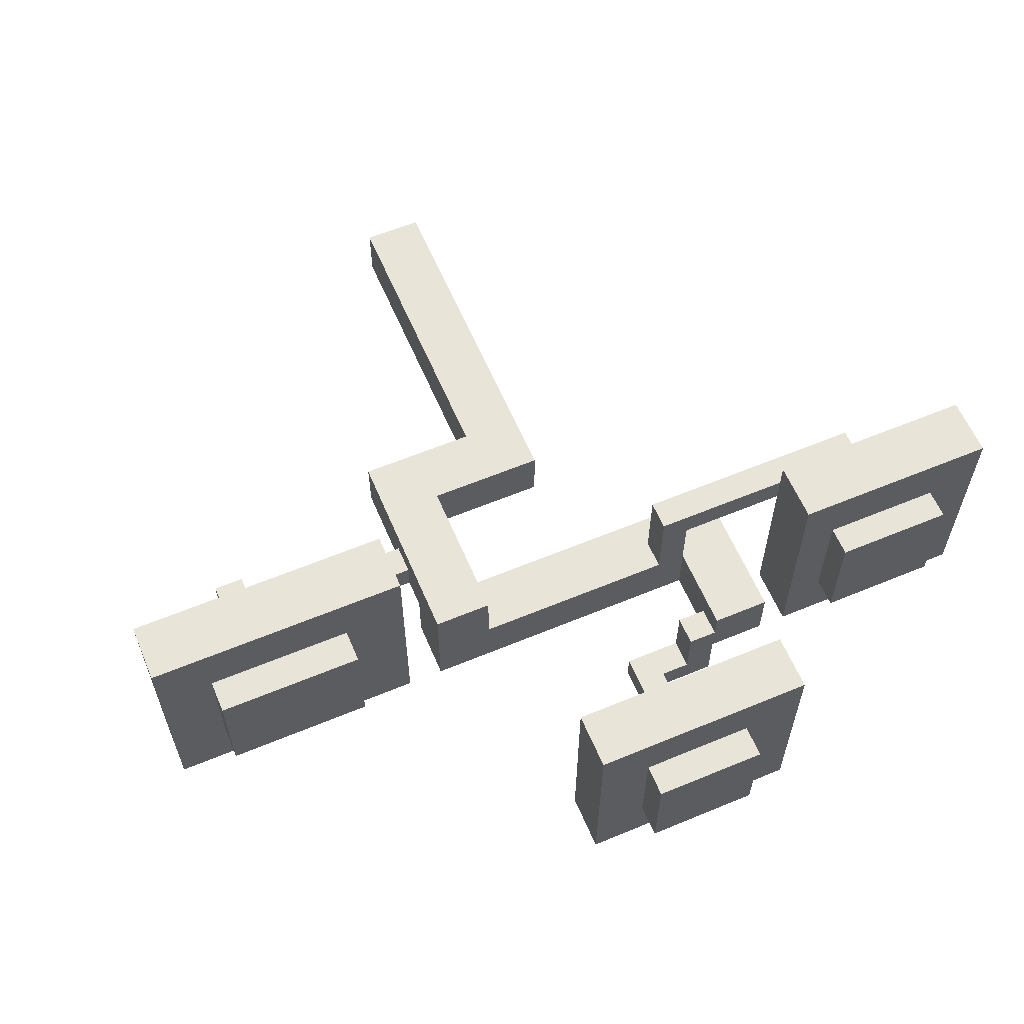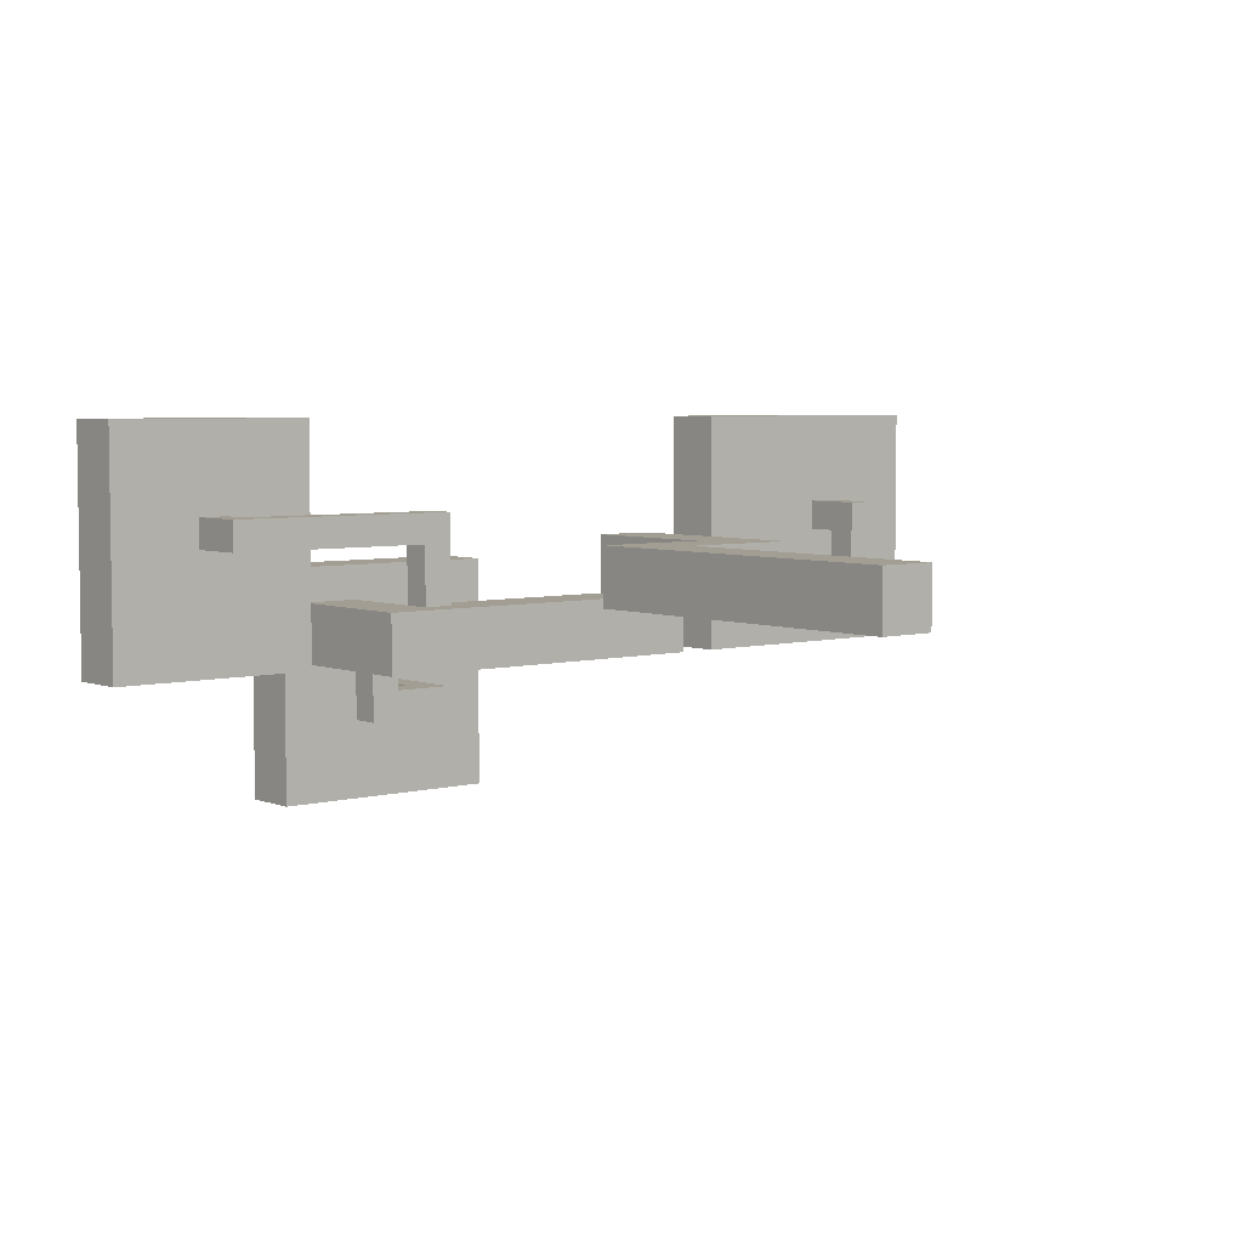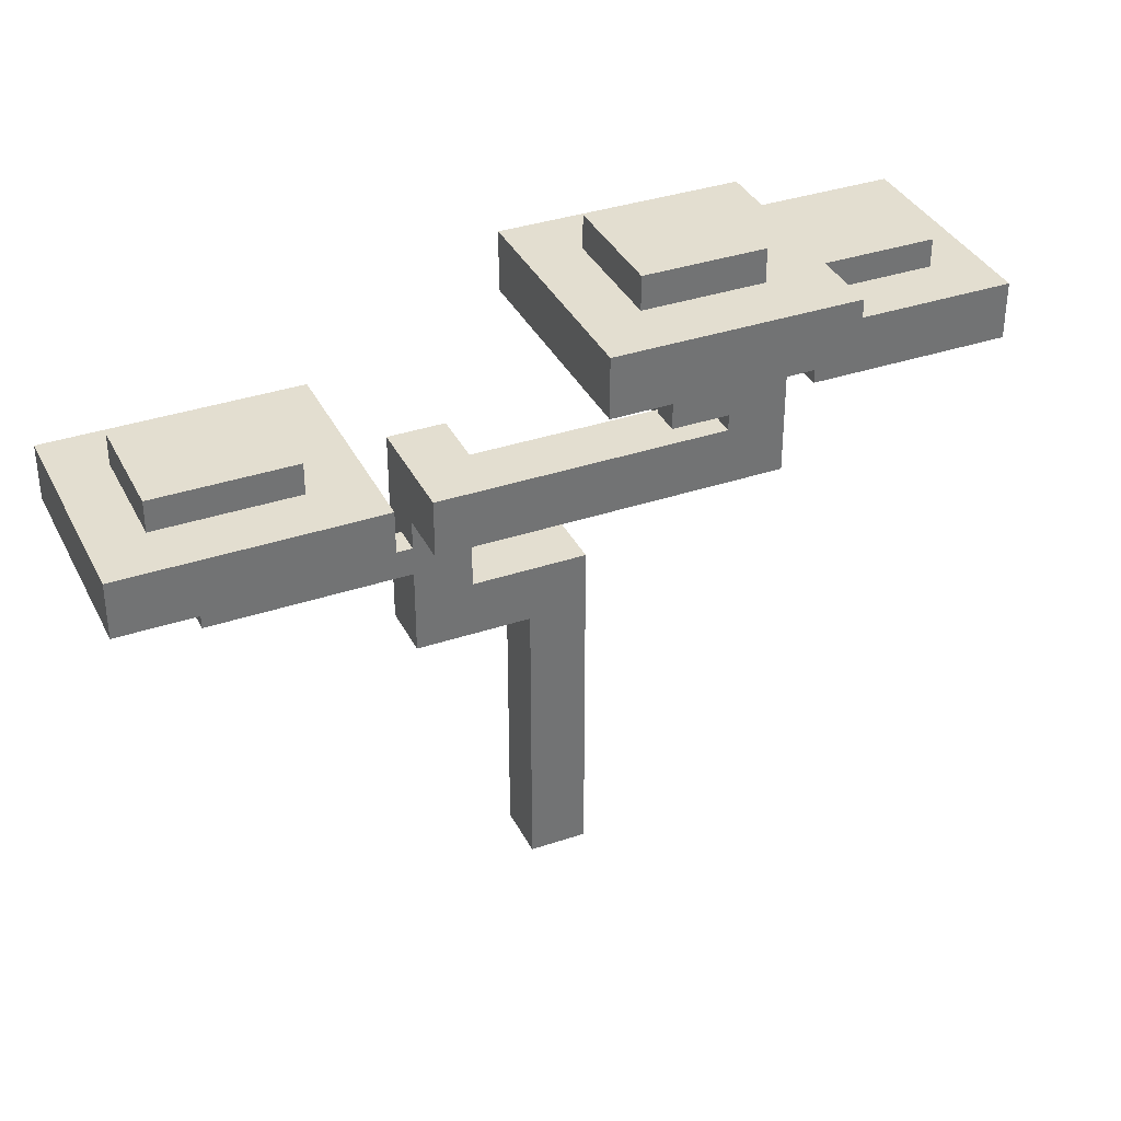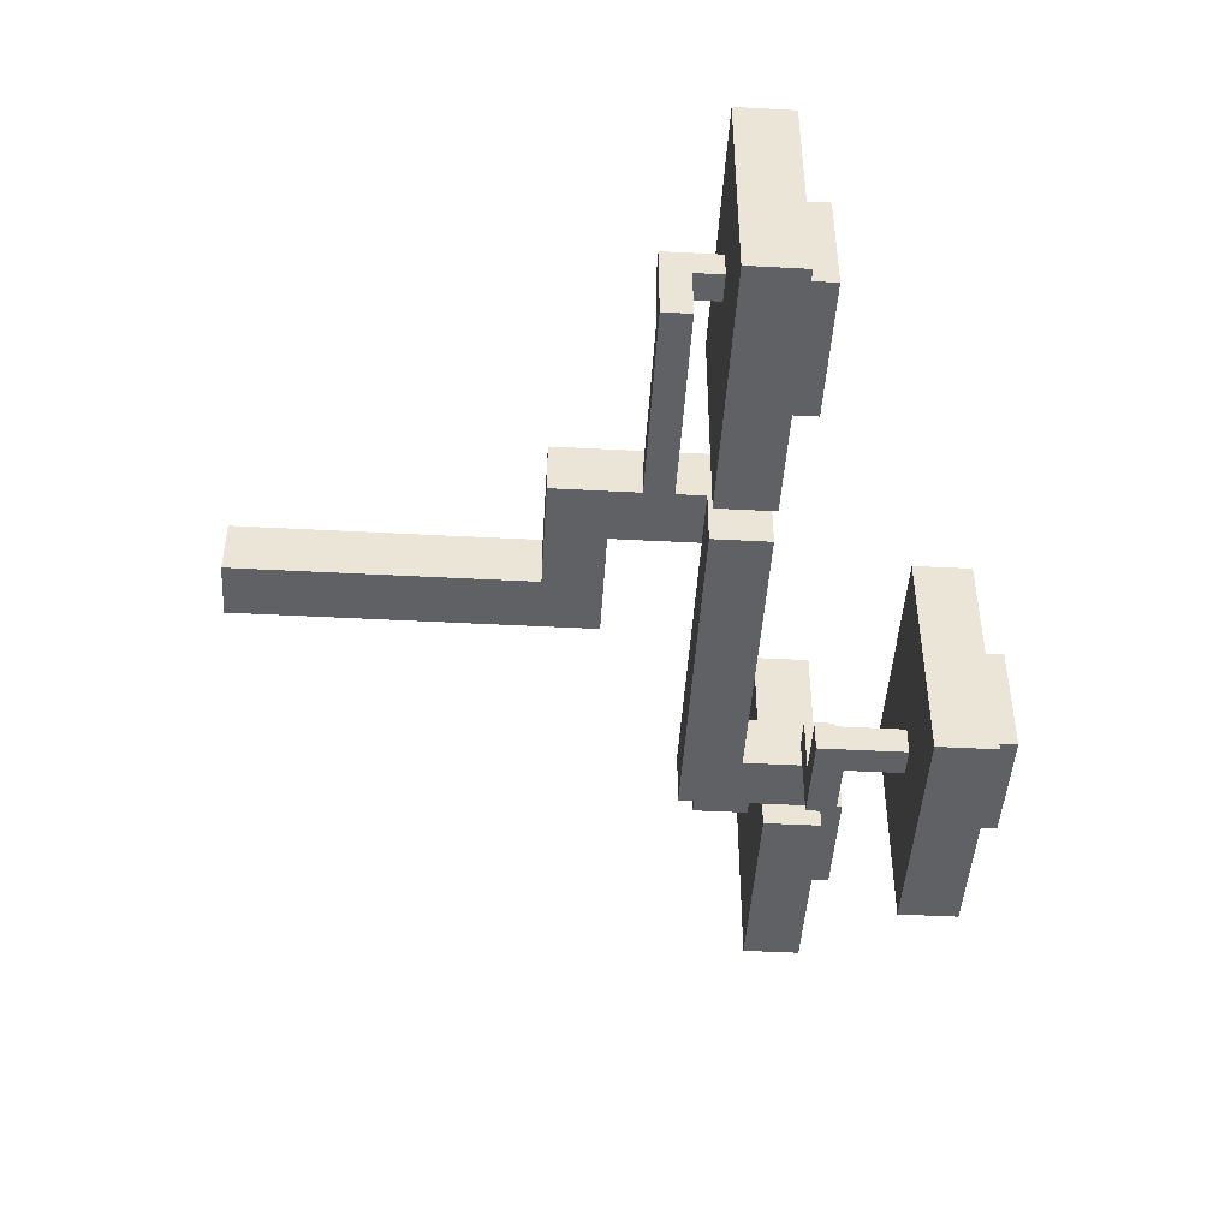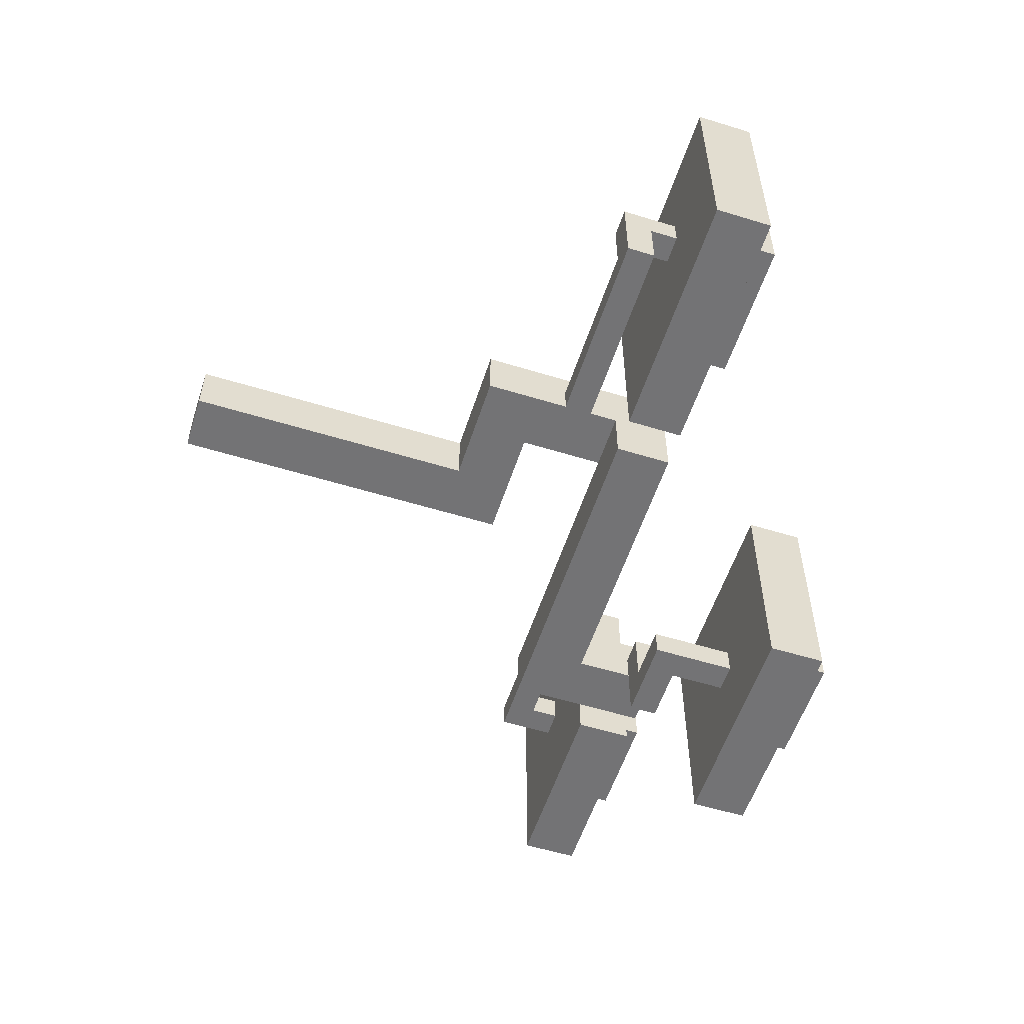
<metadata>
{"format":"obj","ext":"obj","renderer":"f3d","projection":"perspective","resolution":1024,"background":"white","views":[{"elev":60.5,"azim":-23.0,"up":"+Y"},{"elev":5.1,"azim":140.3,"up":"+Y"},{"elev":35.8,"azim":-23.9,"up":"+Z"},{"elev":-45.9,"azim":-93.5,"up":"+Y"},{"elev":-56.0,"azim":-107.9,"up":"+Y"}]}
</metadata>
<code>
g fort_garden_japan_tree2
v -2.958 0.01209 11.65
v -2.958 -0.5909 11.04
v -2.958 -0.5909 11.65
v -2.958 0.01209 11.04
v -7.179 -0.5909 11.65
v -2.958 -0.5909 11.04
v -7.179 -0.5909 11.04
v -2.958 -0.5909 11.65
v -6.576 0.01209 11.65
v -2.958 -0.5909 11.65
v -7.179 -0.5909 11.65
v -2.958 0.01209 11.65
v -6.576 0.615 11.65
v -7.179 0.615 11.65
v -6.576 0.01209 11.04
v -2.958 0.01209 11.65
v -6.576 0.01209 11.65
v -2.958 0.01209 11.04
v -6.576 1.218 11.04
v -6.576 0.01209 11.65
v -6.576 0.615 11.65
v -6.576 0.01209 11.04
v -6.576 1.218 13.46
v -6.576 0.615 13.46
v -7.179 0.615 11.65
v -7.179 -0.5909 11.04
v -7.179 1.218 11.04
v -7.179 -0.5909 11.65
v -7.179 0.615 13.46
v -7.179 1.218 13.46
v -6.576 1.218 13.46
v -7.179 0.615 13.46
v -7.179 1.218 13.46
v -6.576 0.615 13.46
v -6.576 0.615 13.46
v -7.179 0.615 11.65
v -7.179 0.615 13.46
v -6.576 0.615 11.65
v -7.179 1.218 13.46
v -6.576 1.218 11.04
v -6.576 1.218 13.46
v -7.179 1.218 11.04
v 3.071 -0.5908 12.85
v 2.468 -0.5908 13.46
v 3.071 -0.5908 13.46
v 2.468 -0.5908 12.85
v 2.468 1.218 13.46
v 2.468 -0.5908 12.85
v 2.468 1.218 12.85
v 2.468 -0.5908 13.46
v 3.071 0.615 13.46
v 2.468 -0.5908 13.46
v 2.468 1.218 13.46
v 3.071 -0.5908 13.46
v 6.689 0.615 13.46
v 6.689 1.218 13.46
v 3.071 0.615 12.85
v 3.071 -0.5908 13.46
v 3.071 0.615 13.46
v 3.071 -0.5908 12.85
v 7.292 0.615 14.66
v 6.689 1.218 14.66
v 7.292 1.218 14.66
v 6.689 0.615 14.66
v 6.689 0.615 14.66
v 6.689 1.218 13.46
v 6.689 1.218 14.66
v 6.689 0.615 13.46
v 7.292 0.615 14.66
v 6.689 0.615 13.46
v 6.689 0.615 14.66
v 7.292 0.615 12.85
v 3.071 0.615 13.46
v 3.071 0.615 12.85
v 7.292 1.218 14.66
v 7.292 0.615 12.85
v 7.292 0.615 14.66
v 7.292 1.218 12.85
v 6.689 1.218 14.66
v 7.292 1.218 12.85
v 7.292 1.218 14.66
v 6.689 1.218 13.46
v 2.468 1.218 12.85
v 2.468 1.218 13.46
v 3.071 -1.194 15.26
v 2.468 -1.194 14.66
v 3.071 -1.194 14.66
v 2.468 -1.194 15.26
v 1.865 -3.003 15.26
v 3.071 -3.003 14.66
v 1.262 -3.003 14.66
v 3.071 -3.003 15.26
v 1.865 -3.003 17.07
v 1.262 -3.003 17.07
v 1.865 -2.4 15.26
v 3.071 -3.003 15.26
v 1.865 -3.003 15.26
v 2.468 -2.4 15.26
v 3.071 -1.194 15.26
v 2.468 -1.194 15.26
v 1.262 -2.4 14.66
v 2.468 -2.4 15.26
v 1.865 -2.4 15.26
v 2.468 -2.4 14.66
v 1.262 -2.4 17.07
v 1.865 -2.4 17.07
v 1.262 -2.4 17.07
v 1.865 -3.003 17.07
v 1.262 -3.003 17.07
v 1.865 -2.4 17.07
v 1.865 -2.4 17.07
v 1.865 -3.003 15.26
v 1.865 -3.003 17.07
v 1.865 -2.4 15.26
v 1.262 -3.003 17.07
v 1.262 -2.4 14.66
v 1.262 -2.4 17.07
v 1.262 -3.003 14.66
v 2.468 -1.194 15.26
v 2.468 -2.4 14.66
v 2.468 -1.194 14.66
v 2.468 -2.4 15.26
v 3.071 -1.194 14.66
v 3.071 -3.003 15.26
v 3.071 -1.194 15.26
v 3.071 -3.003 14.66
v -0.5465 0.615 3.055
v 0.6593 -0.5909 3.055
v 0.6593 0.615 3.055
v -0.5465 -0.5909 3.055
v -0.5465 -0.5909 9.235
v -0.5465 0.615 3.055
v -0.5465 0.615 9.235
v -0.5465 -0.5909 3.055
v 0.6593 -0.5908 10.44
v -0.5465 -0.5909 3.055
v -0.5465 -0.5909 9.235
v 0.6593 -0.5909 3.055
v -1.752 -0.5909 10.44
v -2.958 -0.5909 9.235
v -1.752 -0.5909 12.25
v -2.958 -0.5909 12.25
v -1.752 0.615 10.44
v 0.6593 -0.5908 10.44
v -1.752 -0.5909 10.44
v 0.6593 0.615 10.44
v -2.958 0.615 13.46
v -1.752 -0.5909 13.46
v -2.958 -1.797 13.46
v -1.752 0.615 13.46
v 3.071 -1.797 13.46
v 3.071 -0.5908 13.46
v -1.752 0.615 13.46
v -1.752 -0.5909 10.44
v -1.752 -0.5909 12.25
v -1.752 0.615 10.44
v -1.752 -0.5909 13.46
v -2.958 -0.5909 12.25
v -2.958 0.615 9.235
v -2.958 0.615 13.46
v -2.958 -0.5909 9.235
v -2.958 -1.797 13.46
v -2.958 -1.797 12.25
v 3.071 -0.5908 13.46
v -1.752 -0.5909 12.25
v 4.277 -0.5908 12.25
v -1.752 -0.5909 13.46
v 3.071 -0.5908 15.26
v 4.277 -0.5908 15.26
v 4.277 -1.797 12.25
v -2.958 -1.797 13.46
v 3.071 -1.797 13.46
v -2.958 -1.797 12.25
v 4.277 -1.797 15.26
v 3.071 -1.797 15.26
v 4.277 -1.797 15.26
v 3.071 -0.5908 15.26
v 4.277 -0.5908 15.26
v 3.071 -1.797 15.26
v 3.071 -1.797 15.26
v 3.071 -0.5908 13.46
v 3.071 -0.5908 15.26
v 3.071 -1.797 13.46
v 4.277 -0.5908 15.26
v 4.277 -1.797 12.25
v 4.277 -1.797 15.26
v 4.277 -0.5908 12.25
v -0.848 -4.811 17.68
v 3.975 0.01209 17.68
v 3.975 -4.811 17.68
v -0.848 0.01209 17.68
v -0.848 0.01209 17.68
v 3.975 0.01209 16.47
v 3.975 0.01209 17.68
v -0.848 0.01209 16.47
v -0.848 -4.811 17.68
v -0.848 0.01209 16.47
v -0.848 0.01209 17.68
v -0.848 -4.811 16.47
v 3.975 -4.811 17.68
v -0.848 -4.811 16.47
v -0.848 -4.811 17.68
v 3.975 -4.811 16.47
v 3.975 0.01209 17.68
v 3.975 -4.811 16.47
v 3.975 -4.811 17.68
v 3.975 0.01209 16.47
v 5.634 1.821 15.87
v 8.045 -0.5908 15.87
v 5.634 -0.5908 15.87
v 8.045 1.821 15.87
v 8.045 1.821 15.87
v 8.045 -0.5908 14.66
v 8.045 -0.5908 15.87
v 8.045 1.821 14.66
v 5.634 1.821 15.87
v 8.045 1.821 14.66
v 8.045 1.821 15.87
v 5.634 1.821 14.66
v 5.634 -0.5908 15.87
v 5.634 1.821 14.66
v 5.634 1.821 15.87
v 5.634 -0.5908 14.66
v 8.045 -0.5908 15.87
v 5.634 -0.5908 14.66
v 5.634 -0.5908 15.87
v 8.045 -0.5908 14.66
v 4.88 -1.797 15.26
v 9.1 3.027 15.26
v 9.1 -1.797 15.26
v 4.88 3.027 15.26
v 4.88 3.027 15.26
v 9.1 3.027 14.06
v 9.1 3.027 15.26
v 4.88 3.027 14.06
v 4.88 -1.797 15.26
v 4.88 3.027 14.06
v 4.88 3.027 15.26
v 4.88 -1.797 14.06
v 9.1 -1.797 15.26
v 4.88 -1.797 14.06
v 4.88 -1.797 15.26
v 9.1 -1.797 14.06
v 9.1 3.027 15.26
v 9.1 -1.797 14.06
v 9.1 -1.797 15.26
v 9.1 3.027 14.06
v 0.2825 -1.194 18.35
v 2.694 -3.606 18.35
v 0.2825 -3.606 18.35
v 2.694 -1.194 18.35
v 2.694 -1.194 18.35
v 2.694 -3.606 17.15
v 2.694 -3.606 18.35
v 2.694 -1.194 17.15
v 0.2825 -1.194 18.35
v 2.694 -1.194 17.15
v 2.694 -1.194 18.35
v 0.2825 -1.194 17.15
v 0.2825 -3.606 18.35
v 0.2825 -1.194 17.15
v 0.2825 -1.194 18.35
v 0.2825 -3.606 17.15
v 2.694 -3.606 18.35
v 0.2825 -3.606 17.15
v 0.2825 -3.606 18.35
v 2.694 -3.606 17.15
v -8.008 1.821 14.13
v -4.993 -0.5909 14.13
v -8.008 -0.5909 14.13
v -4.993 1.821 14.13
v -4.993 1.821 14.13
v -4.993 -0.5909 12.93
v -4.993 -0.5909 14.13
v -4.993 1.821 12.93
v -8.008 1.821 14.13
v -4.993 1.821 12.93
v -4.993 1.821 14.13
v -8.008 1.821 12.93
v -8.008 -0.5909 14.13
v -8.008 1.821 12.93
v -8.008 1.821 14.13
v -8.008 -0.5909 12.93
v -4.993 -0.5909 14.13
v -8.008 -0.5909 12.93
v -8.008 -0.5909 14.13
v -4.993 -0.5909 12.93
v -9.138 -1.797 13.46
v -3.712 3.027 13.46
v -3.712 -1.797 13.46
v -9.138 3.027 13.46
v -9.138 3.027 13.46
v -3.712 3.027 12.25
v -3.712 3.027 13.46
v -9.138 3.027 12.25
v -9.138 -1.797 13.46
v -9.138 3.027 12.25
v -9.138 3.027 13.46
v -9.138 -1.797 12.25
v -3.712 -1.797 13.46
v -9.138 -1.797 12.25
v -9.138 -1.797 13.46
v -3.712 -1.797 12.25
v -3.712 3.027 13.46
v -3.712 -1.797 12.25
v -3.712 -1.797 13.46
v -3.712 3.027 12.25
v 0.6593 0.615 10.44
v -0.5465 0.615 3.055
v 0.6593 0.615 3.055
v -0.5465 0.615 9.235
v -1.752 0.615 10.44
v -2.958 0.615 9.235
v -1.752 0.615 13.46
v -2.958 0.615 13.46
v 0.6593 -0.5908 10.44
v 0.6593 0.615 3.055
v 0.6593 -0.5909 3.055
v 0.6593 0.615 10.44
v -2.958 0.615 9.235
v -0.5465 -0.5909 9.235
v -0.5465 0.615 9.235
v -2.958 -0.5909 9.235
v 4.277 -1.797 12.25
v -2.958 -0.5909 12.25
v -2.958 -1.797 12.25
v 4.277 -0.5908 12.25
v -9.138 -1.797 12.25
v -3.712 3.027 12.25
v -9.138 3.027 12.25
v -3.712 -1.797 12.25
v -6.576 0.01209 11.04
v -2.958 -0.5909 11.04
v -2.958 0.01209 11.04
v -7.179 -0.5909 11.04
v -6.576 1.218 11.04
v -7.179 1.218 11.04
v -0.848 -4.811 16.47
v 3.975 0.01209 16.47
v -0.848 0.01209 16.47
v 3.975 -4.811 16.47
v 4.88 -1.797 14.06
v 9.1 3.027 14.06
v 4.88 3.027 14.06
v 9.1 -1.797 14.06
v 1.262 -2.4 14.66
v 3.071 -3.003 14.66
v 2.468 -2.4 14.66
v 1.262 -3.003 14.66
v 3.071 -1.194 14.66
v 2.468 -1.194 14.66
v 3.071 0.615 12.85
v 2.468 -0.5908 12.85
v 3.071 -0.5908 12.85
v 2.468 1.218 12.85
v 7.292 0.615 12.85
v 7.292 1.218 12.85
g fort_garden_japan_tree2_0
f 3 2 1
f 4 1 2
f 7 6 5
f 8 5 6
f 11 10 9
f 12 9 10
f 9 13 11
f 14 11 13
f 17 16 15
f 18 15 16
f 21 20 19
f 22 19 20
f 19 23 21
f 24 21 23
f 27 26 25
f 28 25 26
f 25 29 27
f 30 27 29
f 33 32 31
f 34 31 32
f 37 36 35
f 38 35 36
f 41 40 39
f 42 39 40
f 45 44 43
f 46 43 44
f 49 48 47
f 50 47 48
f 53 52 51
f 54 51 52
f 51 55 53
f 56 53 55
f 59 58 57
f 60 57 58
f 63 62 61
f 64 61 62
f 67 66 65
f 68 65 66
f 71 70 69
f 72 69 70
f 70 73 72
f 74 72 73
f 77 76 75
f 78 75 76
f 81 80 79
f 82 79 80
f 80 83 82
f 84 82 83
f 87 86 85
f 88 85 86
f 91 90 89
f 92 89 90
f 89 93 91
f 94 91 93
f 97 96 95
f 98 95 96
f 96 99 98
f 100 98 99
f 103 102 101
f 104 101 102
f 101 105 103
f 106 103 105
f 109 108 107
f 110 107 108
f 113 112 111
f 114 111 112
f 117 116 115
f 118 115 116
f 121 120 119
f 122 119 120
f 125 124 123
f 126 123 124
f 129 128 127
f 130 127 128
f 133 132 131
f 134 131 132
f 137 136 135
f 138 135 136
f 135 139 137
f 140 137 139
f 139 141 140
f 142 140 141
f 145 144 143
f 146 143 144
f 149 148 147
f 150 147 148
f 149 151 148
f 152 148 151
f 155 154 153
f 156 153 154
f 153 157 155
f 160 159 158
f 161 158 159
f 160 158 162
f 163 162 158
f 166 165 164
f 167 164 165
f 164 168 166
f 169 166 168
f 172 171 170
f 173 170 171
f 170 174 172
f 175 172 174
f 178 177 176
f 179 176 177
f 182 181 180
f 183 180 181
f 186 185 184
f 187 184 185
f 190 189 188
f 191 188 189
f 194 193 192
f 195 192 193
f 198 197 196
f 199 196 197
f 202 201 200
f 203 200 201
f 206 205 204
f 207 204 205
f 210 209 208
f 211 208 209
f 214 213 212
f 215 212 213
f 218 217 216
f 219 216 217
f 222 221 220
f 223 220 221
f 226 225 224
f 227 224 225
f 230 229 228
f 231 228 229
f 234 233 232
f 235 232 233
f 238 237 236
f 239 236 237
f 242 241 240
f 243 240 241
f 246 245 244
f 247 244 245
f 250 249 248
f 251 248 249
f 254 253 252
f 255 252 253
f 258 257 256
f 259 256 257
f 262 261 260
f 263 260 261
f 266 265 264
f 267 264 265
f 270 269 268
f 271 268 269
f 274 273 272
f 275 272 273
f 278 277 276
f 279 276 277
f 282 281 280
f 283 280 281
f 286 285 284
f 287 284 285
f 290 289 288
f 291 288 289
f 294 293 292
f 295 292 293
f 298 297 296
f 299 296 297
f 302 301 300
f 303 300 301
f 306 305 304
f 307 304 305
f 310 309 308
f 311 308 309
f 308 311 312
f 313 312 311
f 312 313 314
f 315 314 313
f 318 317 316
f 319 316 317
f 322 321 320
f 323 320 321
f 326 325 324
f 327 324 325
f 330 329 328
f 331 328 329
f 334 333 332
f 335 332 333
f 332 335 336
f 337 336 335
f 340 339 338
f 341 338 339
f 344 343 342
f 345 342 343
f 348 347 346
f 349 346 347
f 347 348 350
f 351 350 348
f 354 353 352
f 355 352 353
f 352 355 356
f 357 356 355

</code>
